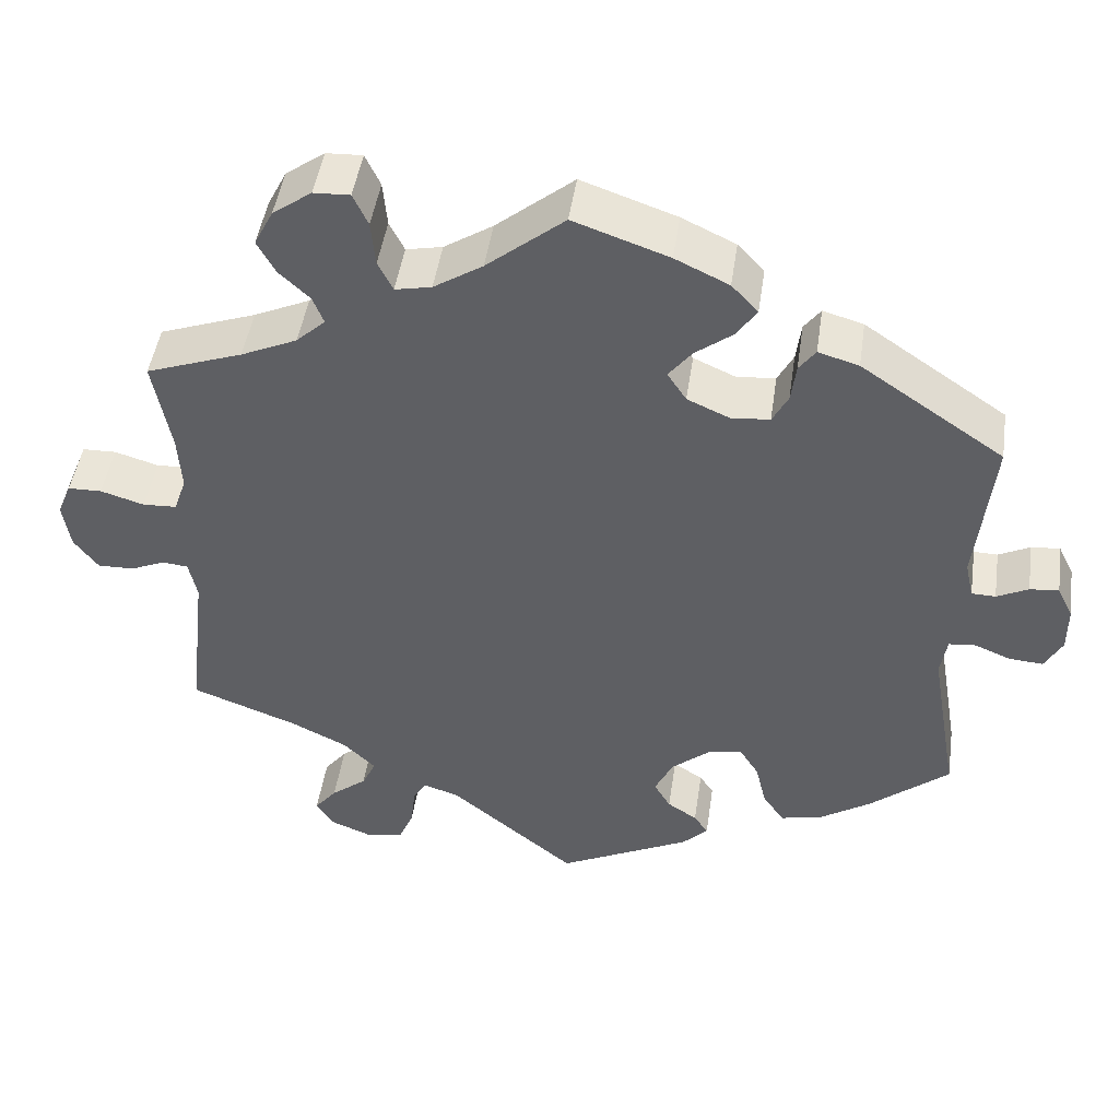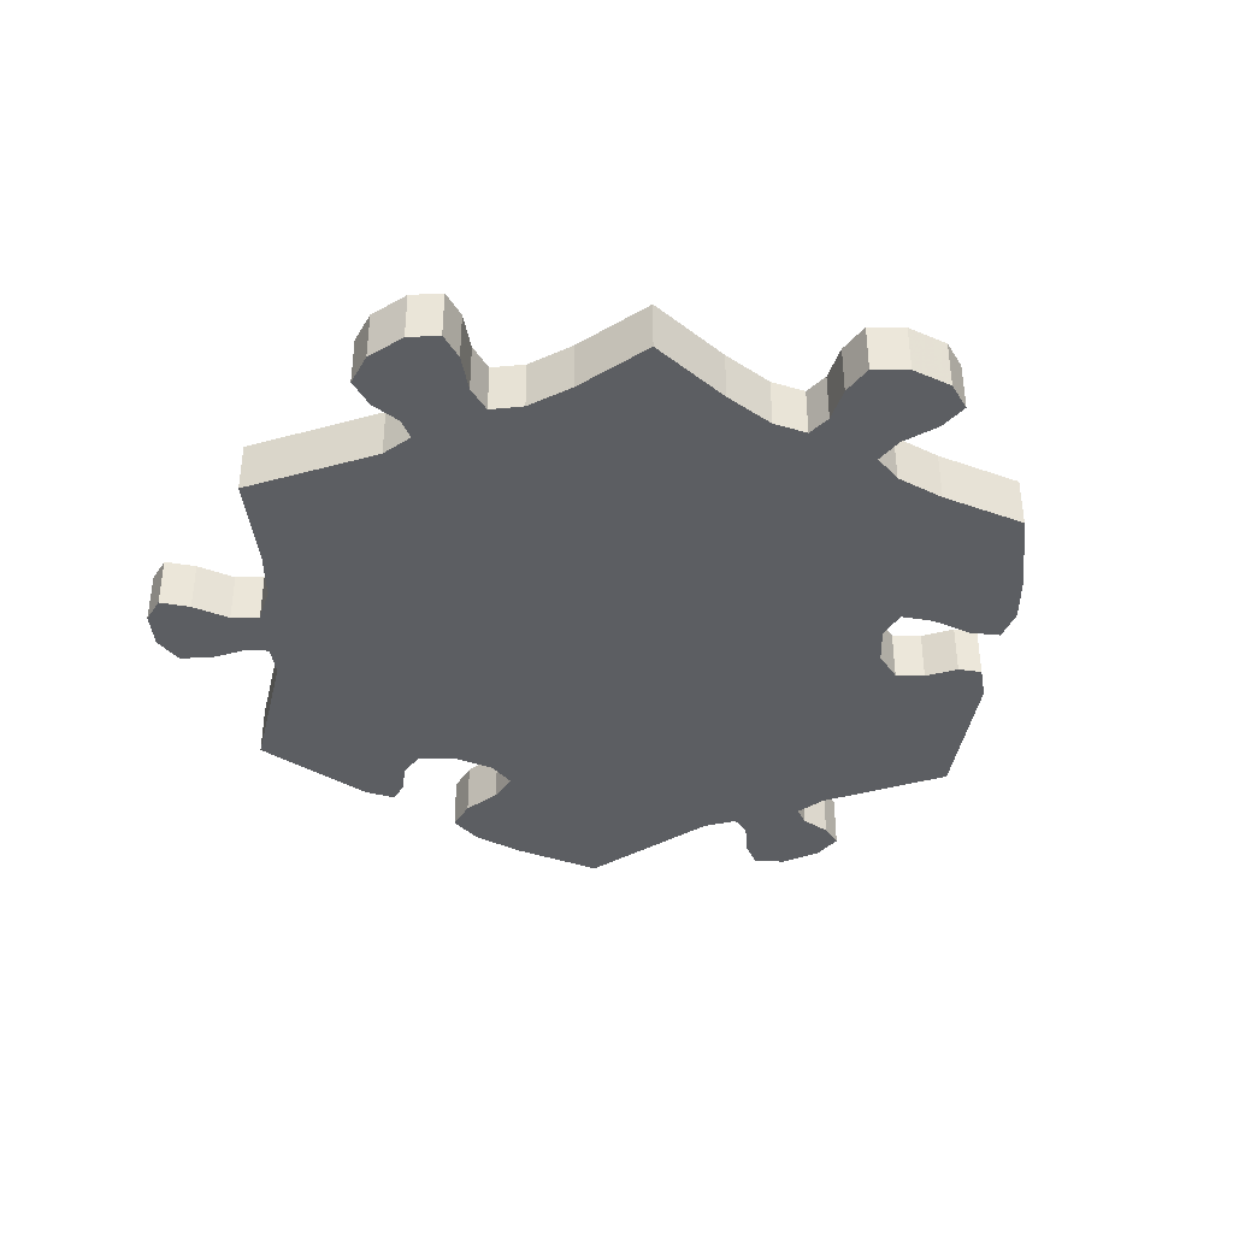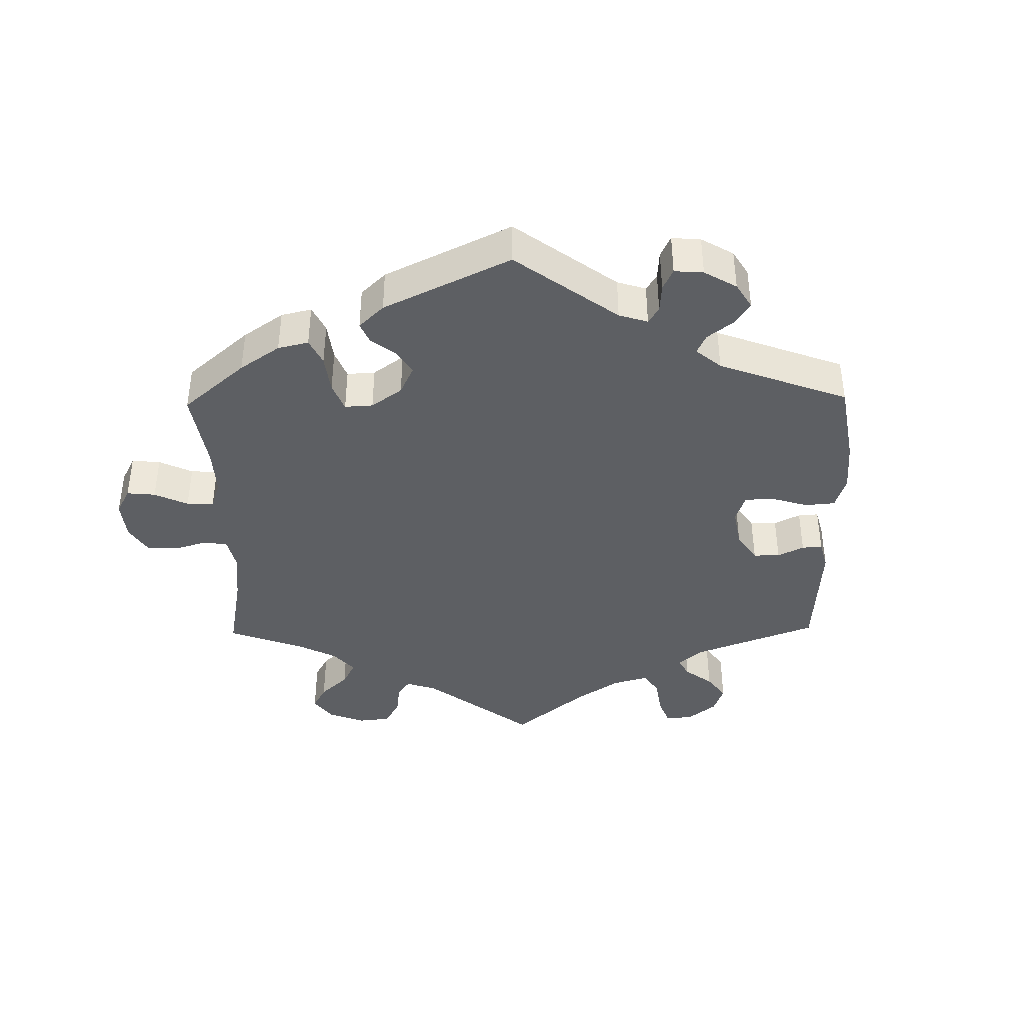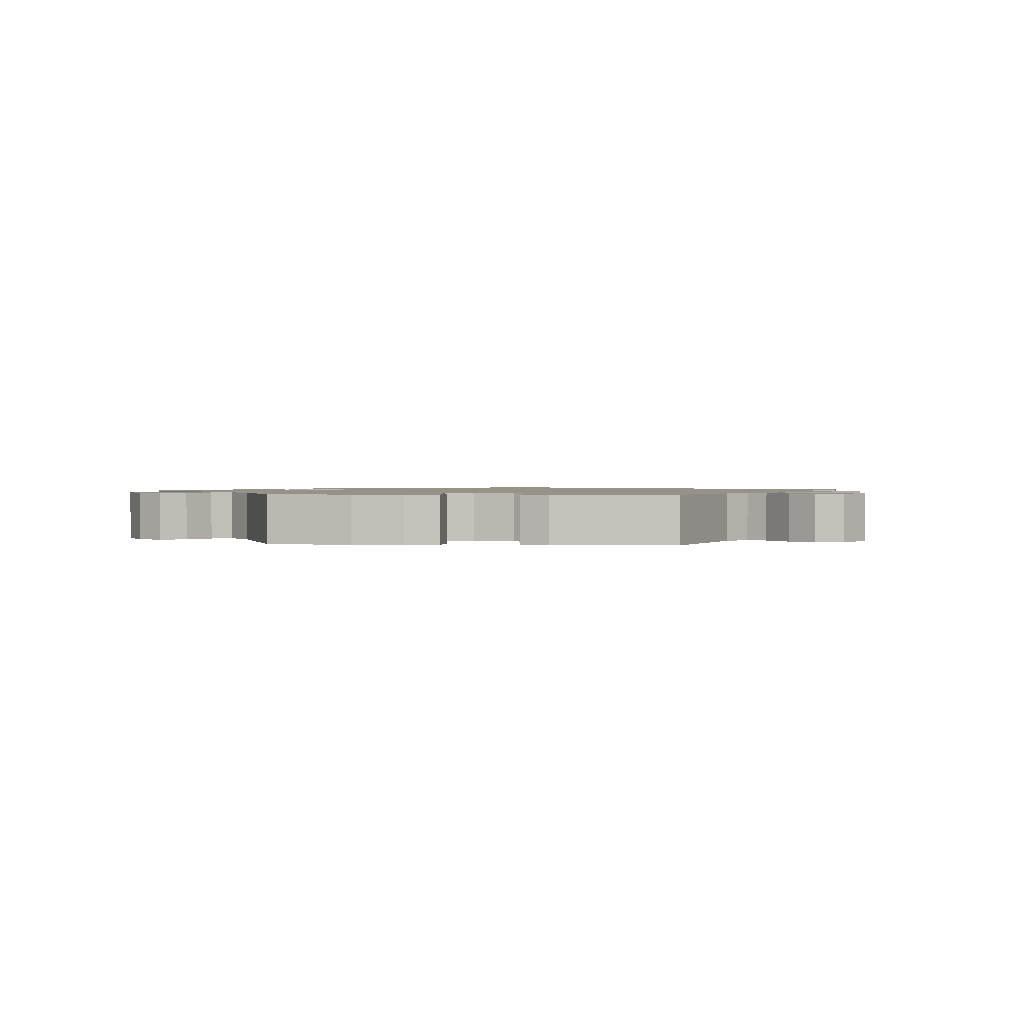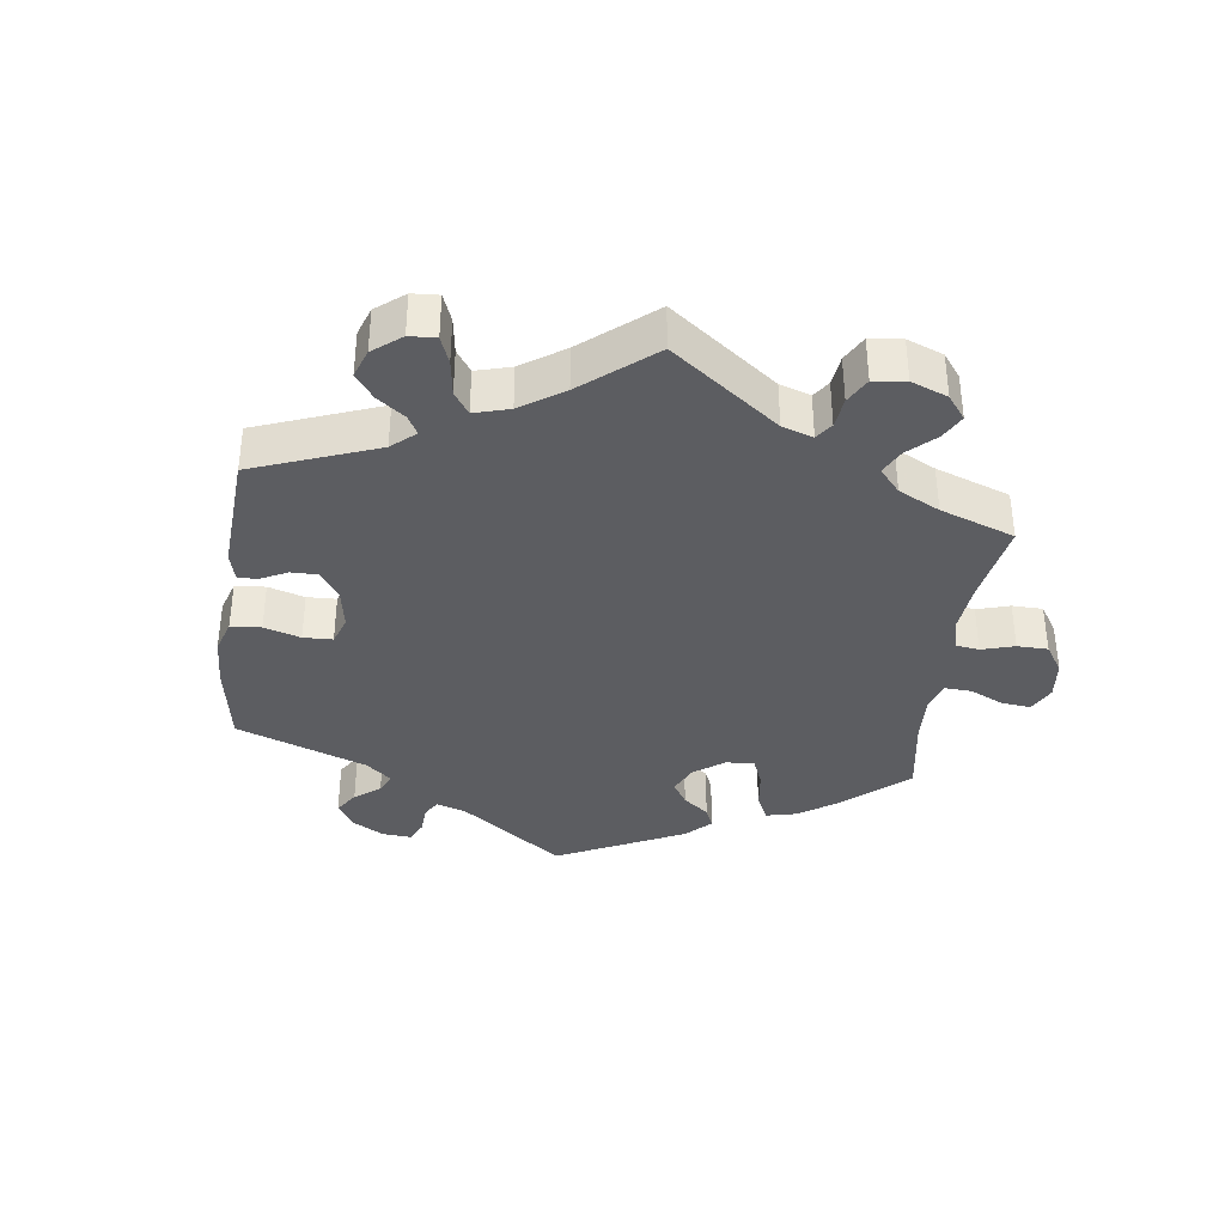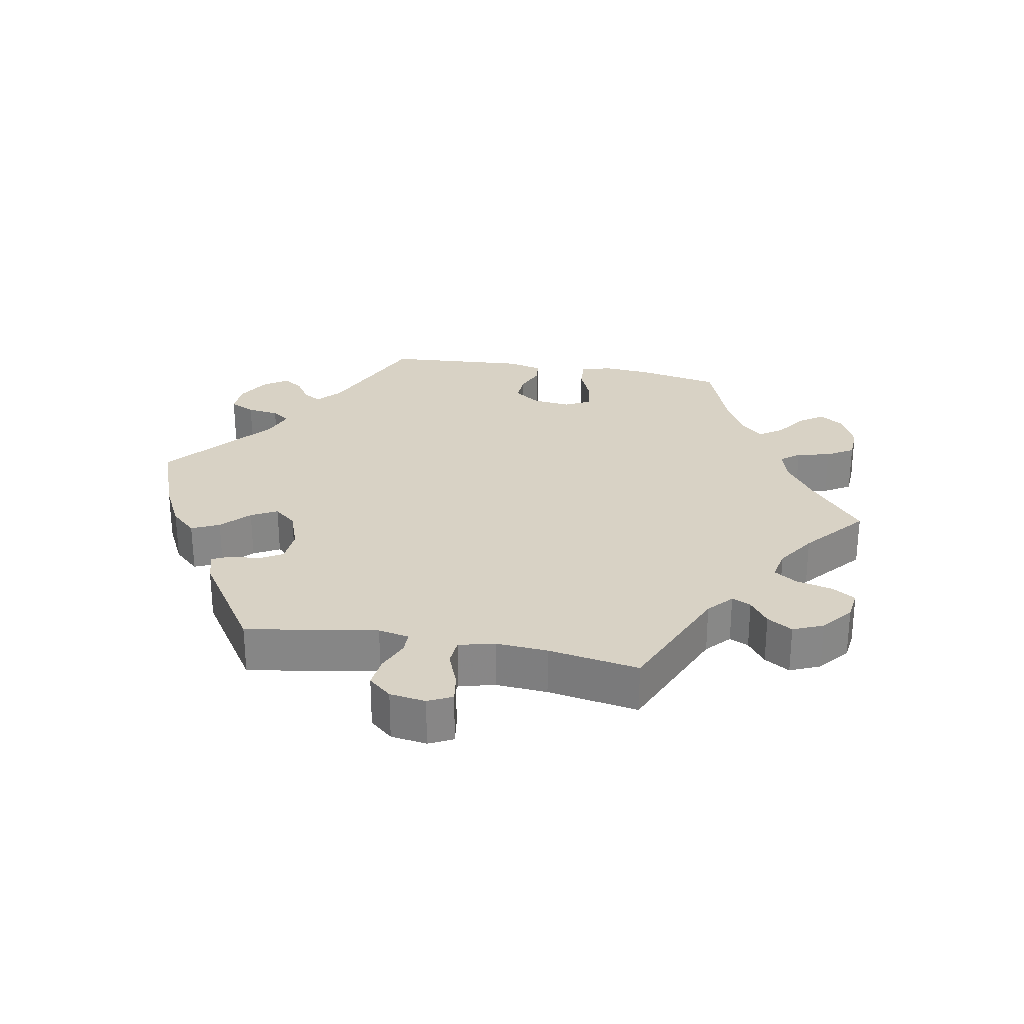
<metadata>
{"format":"obj","ext":"obj","renderer":"f3d","projection":"perspective","resolution":1024,"background":"white","views":[{"elev":46.8,"azim":8.3,"up":"+Z"},{"elev":-37.9,"azim":-63.9,"up":"+Y"},{"elev":-40.4,"azim":60.9,"up":"+Y"},{"elev":1.2,"azim":155.0,"up":"+Y"},{"elev":-37.1,"azim":-127.6,"up":"+Y"},{"elev":27.7,"azim":-139.5,"up":"+Y"}]}
</metadata>
<code>
v -0.478 0.07 -0.093
v -0.488 0.07 -0.046
v -0.519 0.07 -0.043
v -0.561 0.07 -0.061
v -0.605 0.07 -0.062
v -0.634 0.07 -0.023
v -0.643 0.07 0.034
v -0.626 0.07 0.075
v -0.585 0.07 0.076
v -0.532 0.07 0.06
v -0.491 0.07 0.062
v -0.476 0.07 0.106
v -0.48 0.07 0.174
v -0.501 0.07 0.289
v -0.384 0.07 0.331
v -0.316 0.07 0.362
v -0.281 0.07 0.395
v -0.294 0.07 0.428
v -0.331 0.07 0.463
v -0.353 0.07 0.503
v -0.33 0.07 0.548
v -0.283 0.07 0.582
v -0.239 0.07 0.584
v -0.221 0.07 0.545
v -0.216 0.07 0.49
v -0.198 0.07 0.454
v -0.154 0.07 0.463
v -0.095 0.07 0.501
v -0.001 0.07 0.578
v 0.114 0.07 0.538
v 0.179 0.07 0.507
v 0.211 0.07 0.473
v 0.187 0.07 0.437
v 0.141 0.07 0.402
v 0.113 0.07 0.366
v 0.136 0.07 0.331
v 0.187 0.07 0.308
v 0.234 0.07 0.312
v 0.253 0.07 0.348
v 0.259 0.07 0.395
v 0.279 0.07 0.422
v 0.328 0.07 0.408
v 0.501 0.07 0.29
v 0.481 0.07 0.102
v 0.491 0.07 0.058
v 0.52 0.07 0.057
v 0.558 0.07 0.076
v 0.593 0.07 0.079
v 0.612 0.07 0.04
v 0.612 0.07 -0.016
v 0.591 0.07 -0.055
v 0.55 0.07 -0.052
v 0.506 0.07 -0.034
v 0.474 0.07 -0.037
v 0.466 0.07 -0.085
v 0.501 0.07 -0.288
v 0.405 0.07 -0.368
v 0.342 0.07 -0.409
v 0.292 0.07 -0.42
v 0.266 0.07 -0.383
v 0.253 0.07 -0.328
v 0.23 0.07 -0.291
v 0.187 0.07 -0.299
v 0.141 0.07 -0.338
v 0.119 0.07 -0.384
v 0.139 0.07 -0.418
v 0.175 0.07 -0.442
v 0.192 0.07 -0.467
v 0.161 0.07 -0.498
v 0 0.07 -0.578
v -0.152 0.07 -0.453
v -0.196 0.07 -0.438
v -0.212 0.07 -0.465
v -0.218 0.07 -0.516
v -0.236 0.07 -0.558
v -0.28 0.07 -0.566
v -0.33 0.07 -0.546
v -0.352 0.07 -0.513
v -0.325 0.07 -0.479
v -0.282 0.07 -0.445
v -0.265 0.07 -0.409
v -0.304 0.07 -0.371
v -0.373 0.07 -0.337
v -0.501 0.07 -0.289
v -0.478 0 -0.093
v -0.488 0 -0.046
v -0.519 0 -0.043
v -0.561 0 -0.061
v -0.605 0 -0.062
v -0.634 0 -0.023
v -0.643 0 0.034
v -0.626 0 0.075
v -0.585 0 0.076
v -0.532 0 0.06
v -0.491 0 0.062
v -0.476 0 0.106
v -0.48 0 0.174
v -0.501 0 0.289
v -0.384 0 0.331
v -0.316 0 0.362
v -0.281 0 0.395
v -0.294 0 0.428
v -0.331 0 0.463
v -0.353 0 0.503
v -0.33 0 0.548
v -0.283 0 0.582
v -0.239 0 0.584
v -0.221 0 0.545
v -0.216 0 0.49
v -0.198 0 0.454
v -0.154 0 0.463
v -0.095 0 0.501
v -0.001 0 0.578
v 0.114 0 0.538
v 0.179 0 0.507
v 0.211 0 0.473
v 0.187 0 0.437
v 0.141 0 0.402
v 0.113 0 0.366
v 0.136 0 0.331
v 0.187 0 0.308
v 0.234 0 0.312
v 0.253 0 0.348
v 0.259 0 0.395
v 0.279 0 0.422
v 0.328 0 0.408
v 0.501 0 0.29
v 0.481 0 0.102
v 0.491 0 0.058
v 0.52 0 0.057
v 0.558 0 0.076
v 0.593 0 0.079
v 0.612 0 0.04
v 0.612 0 -0.016
v 0.591 0 -0.055
v 0.55 0 -0.052
v 0.506 0 -0.034
v 0.474 0 -0.037
v 0.466 0 -0.085
v 0.501 0 -0.288
v 0.405 0 -0.368
v 0.342 0 -0.409
v 0.292 0 -0.42
v 0.266 0 -0.383
v 0.253 0 -0.328
v 0.23 0 -0.291
v 0.187 0 -0.299
v 0.141 0 -0.338
v 0.119 0 -0.384
v 0.139 0 -0.418
v 0.175 0 -0.442
v 0.192 0 -0.467
v 0.161 0 -0.498
v 0 0 -0.578
v -0.152 0 -0.453
v -0.196 0 -0.438
v -0.212 0 -0.465
v -0.218 0 -0.516
v -0.236 0 -0.558
v -0.28 0 -0.566
v -0.33 0 -0.546
v -0.352 0 -0.513
v -0.325 0 -0.479
v -0.282 0 -0.445
v -0.265 0 -0.409
v -0.304 0 -0.371
v -0.373 0 -0.337
v -0.501 0 -0.289
f 83 84 1
f 82 83 1 2
f 81 82 2
f 77 78 79 80
f 75 76 77 80
f 73 74 75 80
f 72 73 80 81
f 71 72 81 2
f 69 70 71 2
f 66 67 68 69
f 65 66 69 2
f 58 59 60 61
f 58 61 62
f 55 56 57 58
f 54 55 58 62
f 50 51 52 53
f 50 53 54
f 49 50 54
f 46 47 48 49
f 45 46 49 54
f 44 45 54 62
f 39 40 41 42
f 38 39 42 43
f 37 38 43 44
f 31 32 33 34
f 31 34 35
f 28 29 30 31
f 27 28 31 35
f 26 27 35 36
f 22 23 24 25
f 22 25 26
f 21 22 26
f 18 19 20 21
f 17 18 21 26
f 16 17 26 36
f 13 14 15
f 12 13 15 16
f 11 12 16 36
f 7 8 9 10
f 7 10 11
f 6 7 11
f 3 4 5 6
f 2 3 6 11
f 64 65 2 11
f 37 44 62 63
f 37 63 64
f 11 36 37 64
f 85 168 167
f 86 85 167 166
f 86 166 165
f 164 163 162 161
f 164 161 160 159
f 164 159 158 157
f 165 164 157 156
f 86 165 156 155
f 86 155 154 153
f 153 152 151 150
f 86 153 150 149
f 145 144 143 142
f 146 145 142
f 142 141 140 139
f 146 142 139 138
f 137 136 135 134
f 138 137 134
f 138 134 133
f 133 132 131 130
f 138 133 130 129
f 146 138 129 128
f 126 125 124 123
f 127 126 123 122
f 128 127 122 121
f 118 117 116 115
f 119 118 115
f 115 114 113 112
f 119 115 112 111
f 120 119 111 110
f 109 108 107 106
f 110 109 106
f 110 106 105
f 105 104 103 102
f 110 105 102 101
f 120 110 101 100
f 99 98 97
f 100 99 97 96
f 120 100 96 95
f 94 93 92 91
f 95 94 91
f 95 91 90
f 90 89 88 87
f 95 90 87 86
f 95 86 149 148
f 147 146 128 121
f 148 147 121
f 148 121 120 95
f 1 85 86 2
f 2 86 87 3
f 3 87 88 4
f 4 88 89 5
f 5 89 90 6
f 6 90 91 7
f 7 91 92 8
f 8 92 93 9
f 9 93 94 10
f 10 94 95 11
f 11 95 96 12
f 12 96 97 13
f 13 97 98 14
f 14 98 99 15
f 15 99 100 16
f 16 100 101 17
f 17 101 102 18
f 18 102 103 19
f 19 103 104 20
f 20 104 105 21
f 21 105 106 22
f 22 106 107 23
f 23 107 108 24
f 24 108 109 25
f 25 109 110 26
f 26 110 111 27
f 27 111 112 28
f 28 112 113 29
f 29 113 114 30
f 30 114 115 31
f 31 115 116 32
f 32 116 117 33
f 33 117 118 34
f 34 118 119 35
f 35 119 120 36
f 36 120 121 37
f 37 121 122 38
f 38 122 123 39
f 39 123 124 40
f 40 124 125 41
f 41 125 126 42
f 42 126 127 43
f 43 127 128 44
f 44 128 129 45
f 45 129 130 46
f 46 130 131 47
f 47 131 132 48
f 48 132 133 49
f 49 133 134 50
f 50 134 135 51
f 51 135 136 52
f 52 136 137 53
f 53 137 138 54
f 54 138 139 55
f 55 139 140 56
f 56 140 141 57
f 57 141 142 58
f 58 142 143 59
f 59 143 144 60
f 60 144 145 61
f 61 145 146 62
f 62 146 147 63
f 63 147 148 64
f 64 148 149 65
f 65 149 150 66
f 66 150 151 67
f 67 151 152 68
f 68 152 153 69
f 69 153 154 70
f 70 154 155 71
f 71 155 156 72
f 72 156 157 73
f 73 157 158 74
f 74 158 159 75
f 75 159 160 76
f 76 160 161 77
f 77 161 162 78
f 78 162 163 79
f 79 163 164 80
f 80 164 165 81
f 81 165 166 82
f 82 166 167 83
f 83 167 168 84
f 84 168 85 1

</code>
